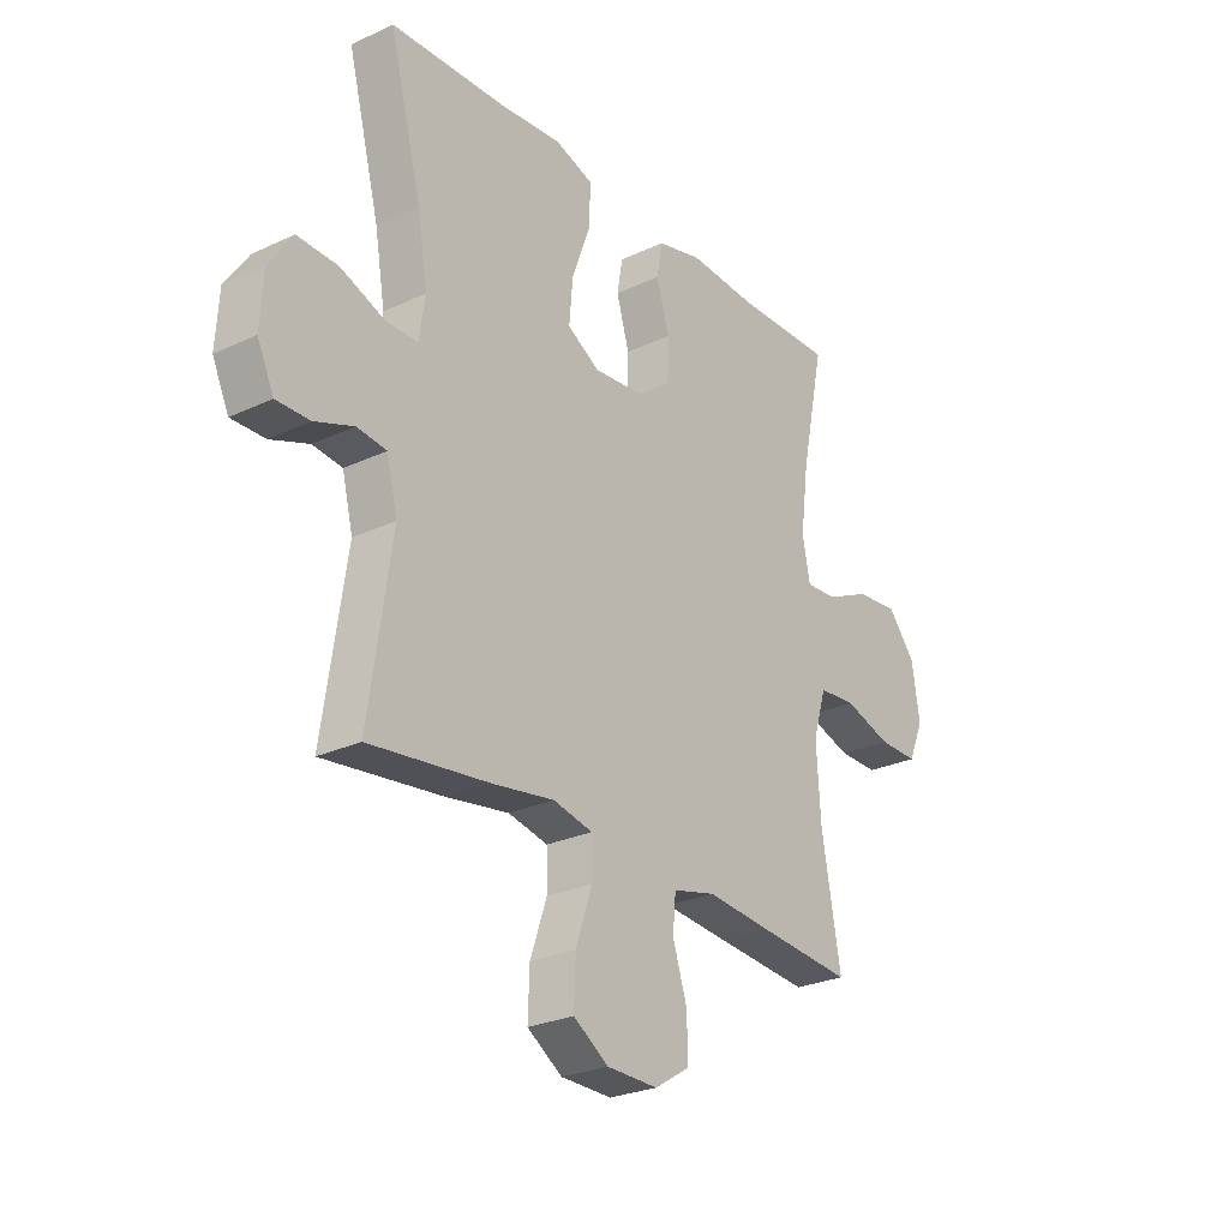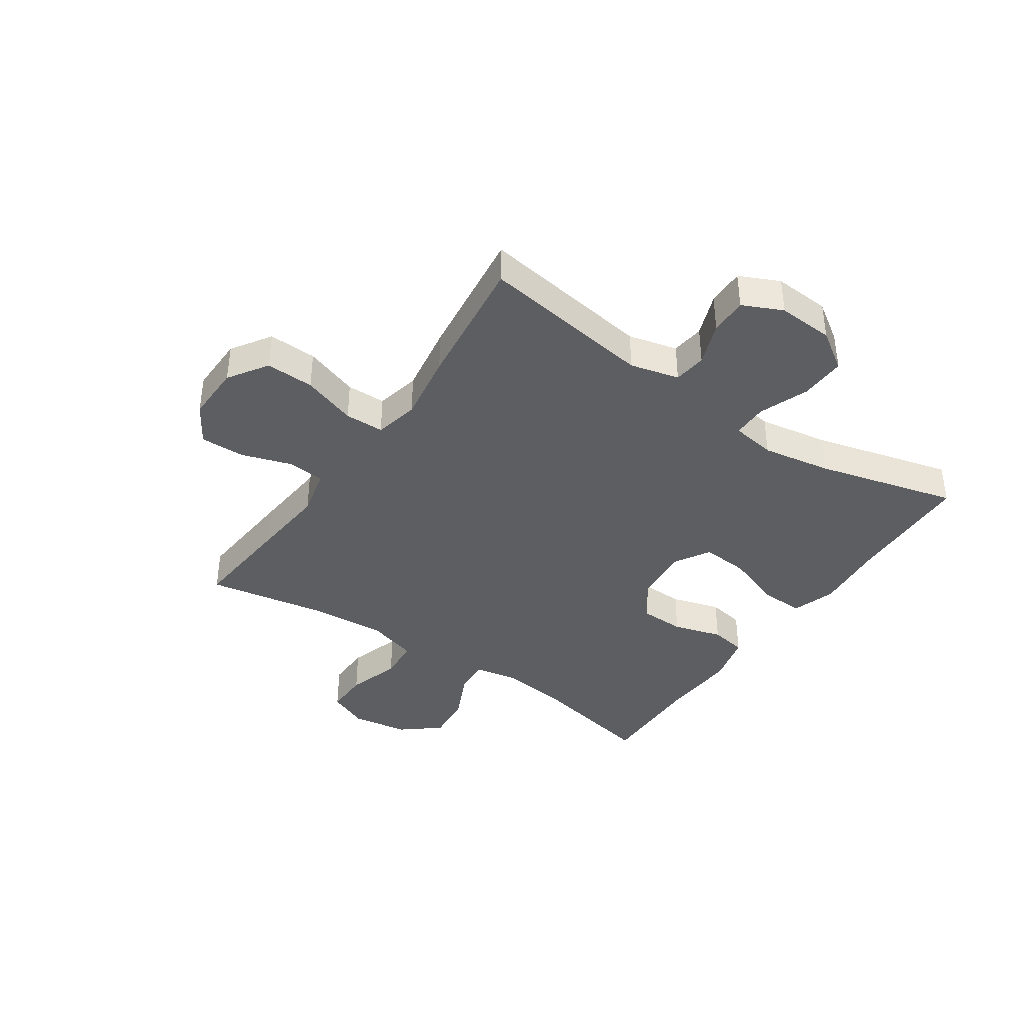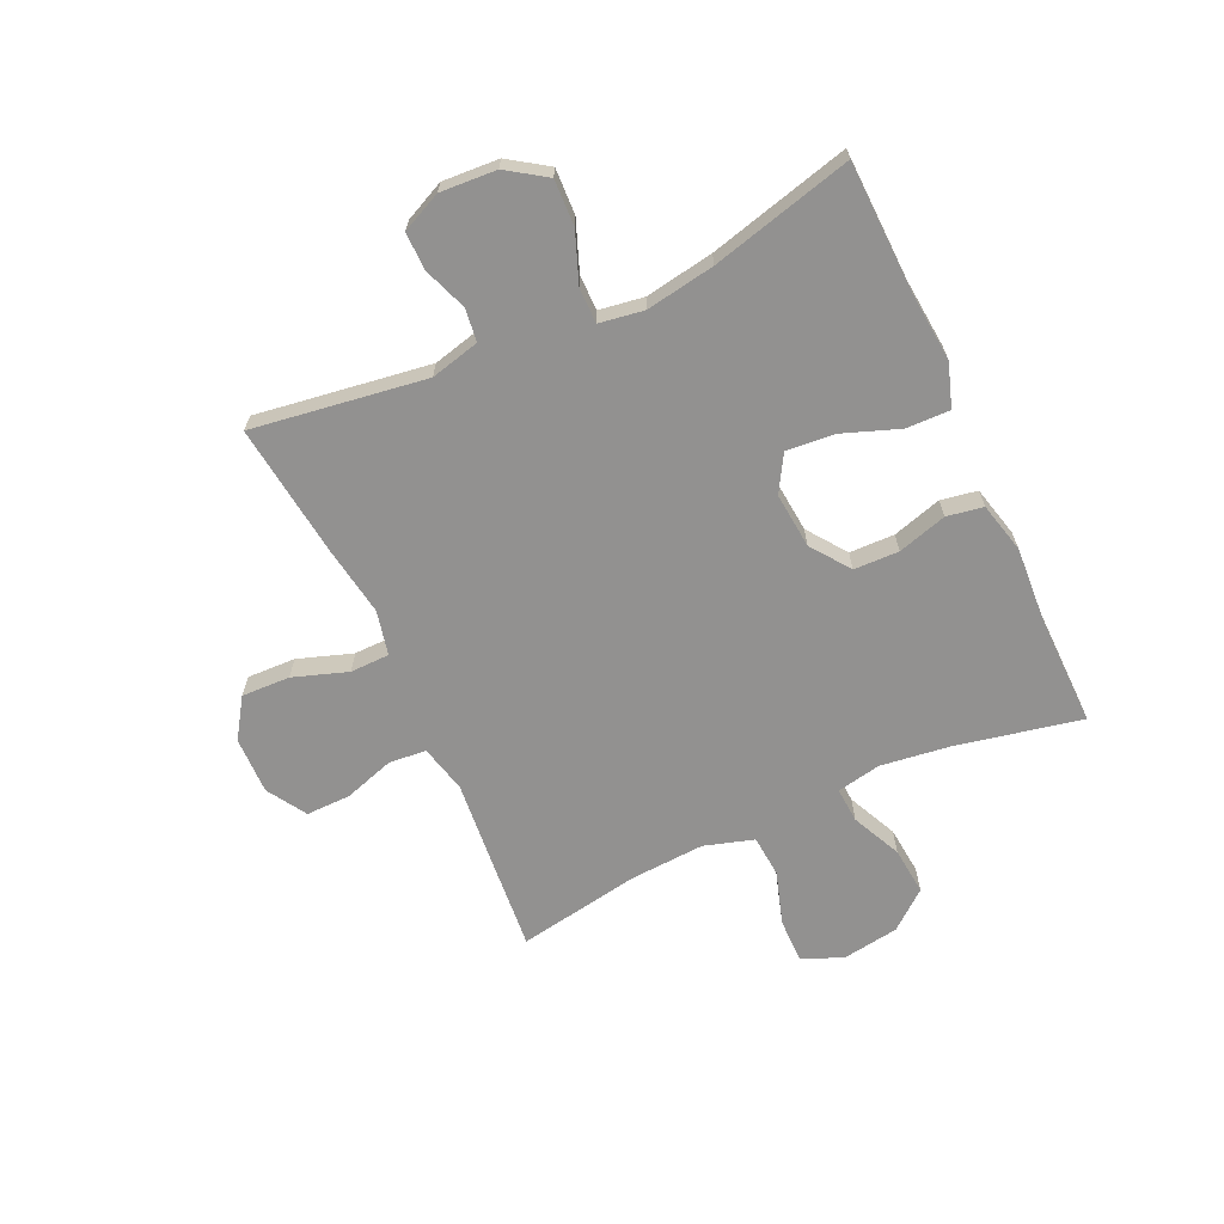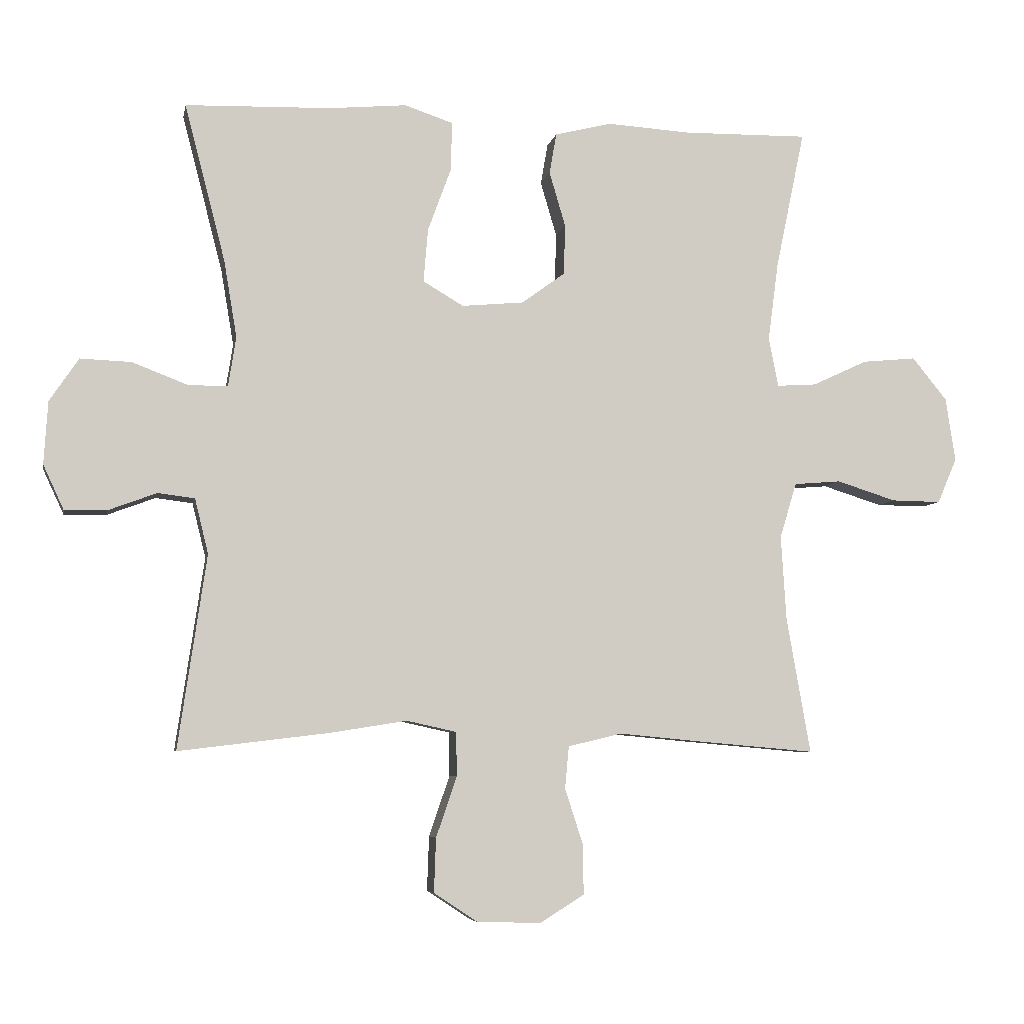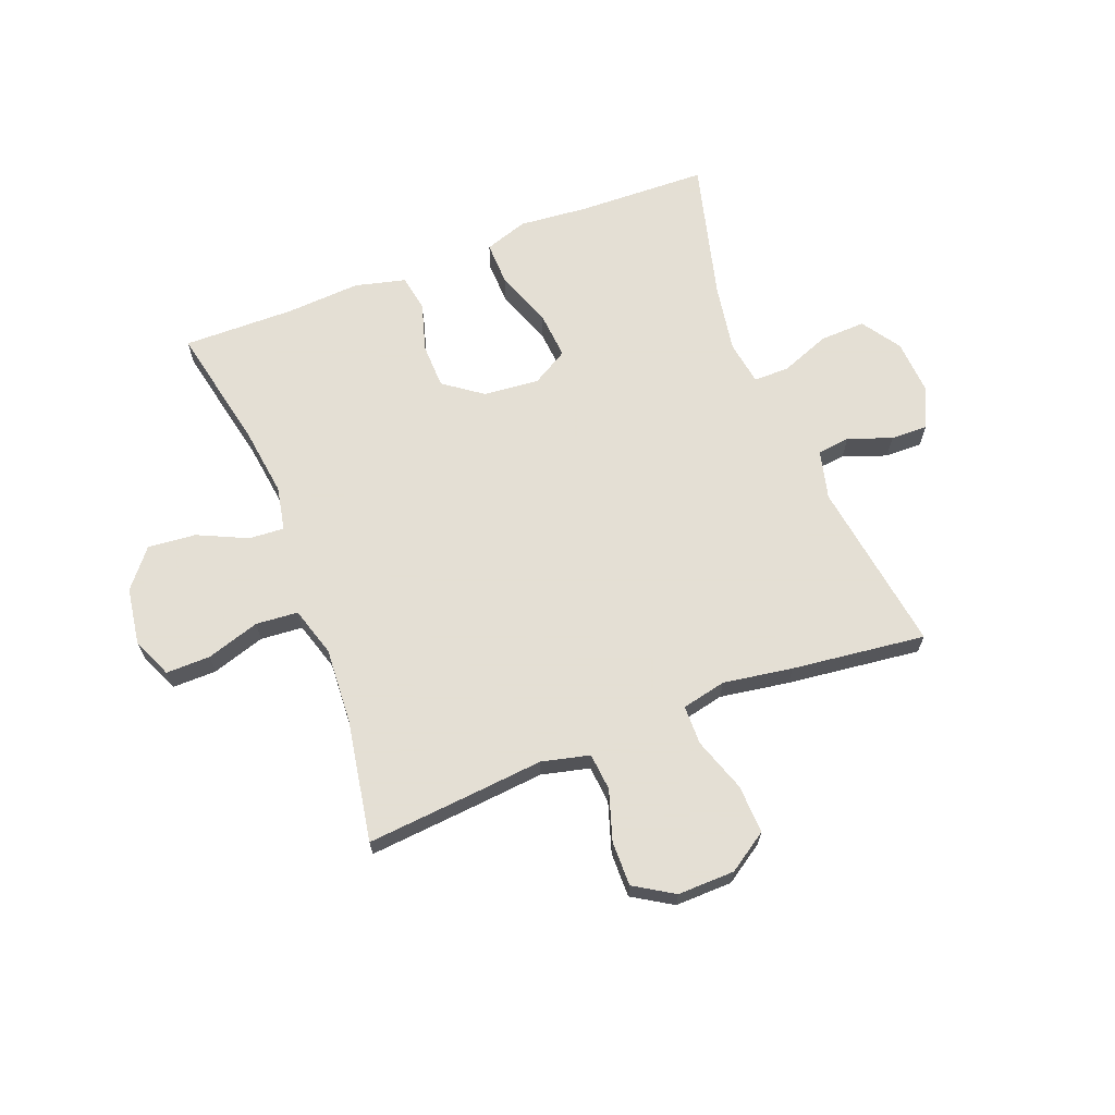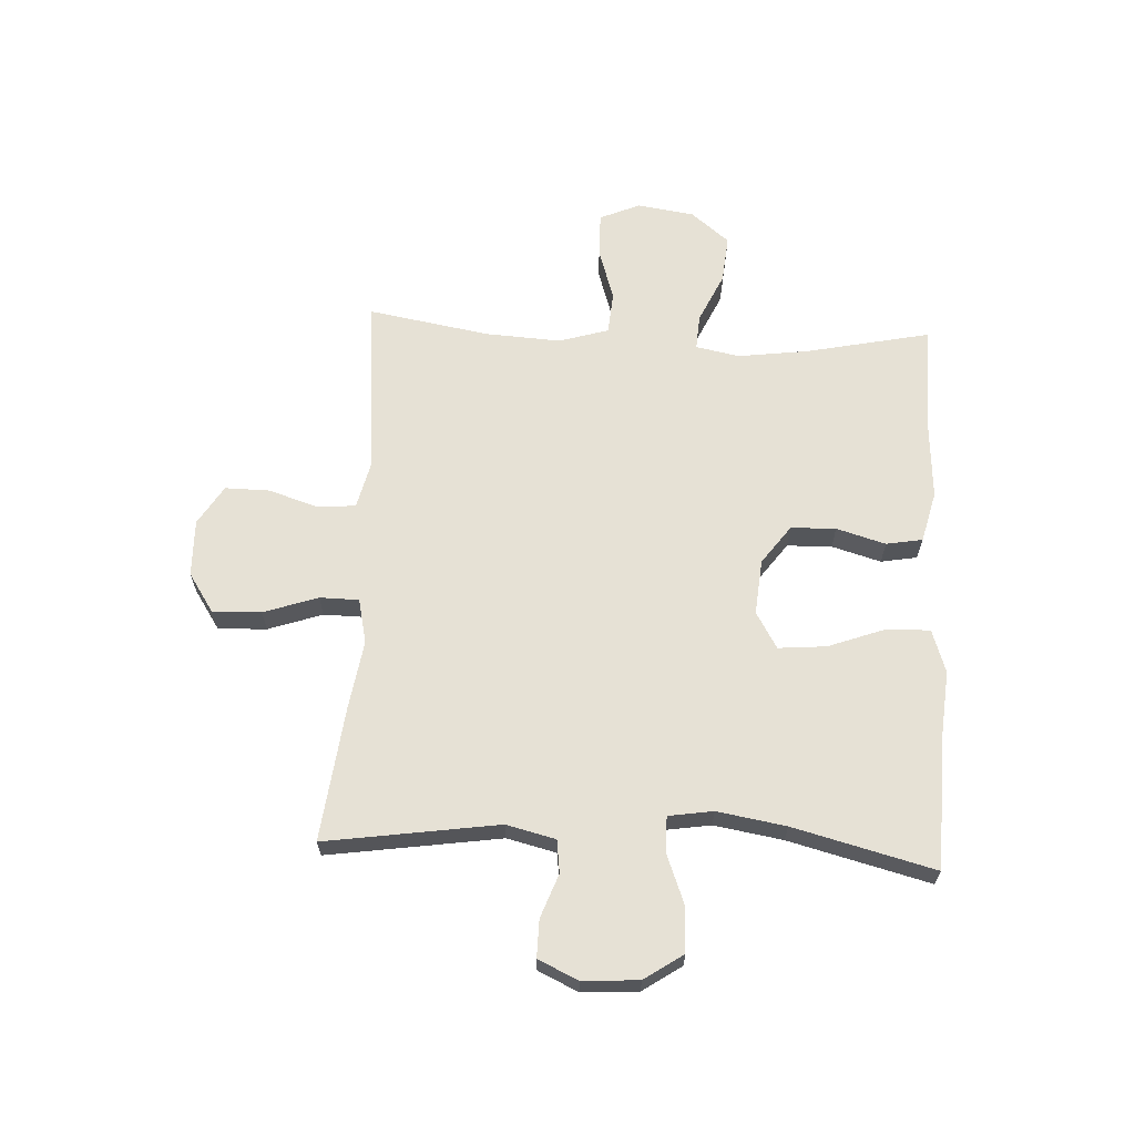
<metadata>
{"format":"obj","ext":"obj","renderer":"f3d","projection":"perspective","resolution":1024,"background":"white","views":[{"elev":-26.3,"azim":-53.5,"up":"+Z"},{"elev":-39.4,"azim":-124.2,"up":"+Y"},{"elev":-66.1,"azim":-65.3,"up":"+Y"},{"elev":-6.0,"azim":-10.8,"up":"+Z"},{"elev":66.3,"azim":158.8,"up":"+Y"},{"elev":64.5,"azim":-87.2,"up":"+Y"}]}
</metadata>
<code>
v 0.5 0.07 0.5
v 0.455 0.07 0.285
v 0.439 0.07 0.163
v 0.454 0.07 0.087
v 0.515 0.07 0.091
v 0.601 0.07 0.131
v 0.684 0.07 0.139
v 0.738 0.07 0.073
v 0.753 0.07 -0.026
v 0.723 0.07 -0.096
v 0.646 0.07 -0.095
v 0.554 0.07 -0.066
v 0.481 0.07 -0.072
v 0.455 0.07 -0.158
v 0.463 0.07 -0.289
v 0.5 0.07 -0.5
v 0.318 0.07 -0.484
v 0.19 0.07 -0.472
v 0.107 0.07 -0.492
v 0.101 0.07 -0.557
v 0.129 0.07 -0.644
v 0.13 0.07 -0.721
v 0.062 0.07 -0.763
v -0.037 0.07 -0.761
v -0.105 0.07 -0.716
v -0.102 0.07 -0.632
v -0.07 0.07 -0.538
v -0.071 0.07 -0.47
v -0.148 0.07 -0.453
v -0.268 0.07 -0.472
v -0.5 0.07 -0.5
v -0.456 0.07 -0.2
v -0.477 0.07 -0.115
v -0.534 0.07 -0.108
v -0.609 0.07 -0.136
v -0.674 0.07 -0.137
v -0.706 0.07 -0.068
v -0.7 0.07 0.029
v -0.655 0.07 0.096
v -0.576 0.07 0.093
v -0.49 0.07 0.06
v -0.429 0.07 0.06
v -0.417 0.07 0.137
v -0.437 0.07 0.256
v -0.5 0.07 0.5
v -0.275 0.07 0.507
v -0.155 0.07 0.518
v -0.08 0.07 0.493
v -0.082 0.07 0.417
v -0.118 0.07 0.319
v -0.125 0.07 0.236
v -0.062 0.07 0.199
v 0.034 0.07 0.208
v 0.101 0.07 0.257
v 0.103 0.07 0.335
v 0.078 0.07 0.42
v 0.089 0.07 0.483
v 0.177 0.07 0.505
v 0.307 0.07 0.497
v 0.5 0 0.5
v 0.455 0 0.285
v 0.439 0 0.163
v 0.454 0 0.087
v 0.515 0 0.091
v 0.601 0 0.131
v 0.684 0 0.139
v 0.738 0 0.073
v 0.753 0 -0.026
v 0.723 0 -0.096
v 0.646 0 -0.095
v 0.554 0 -0.066
v 0.481 0 -0.072
v 0.455 0 -0.158
v 0.463 0 -0.289
v 0.5 0 -0.5
v 0.318 0 -0.484
v 0.19 0 -0.472
v 0.107 0 -0.492
v 0.101 0 -0.557
v 0.129 0 -0.644
v 0.13 0 -0.721
v 0.062 0 -0.763
v -0.037 0 -0.761
v -0.105 0 -0.716
v -0.102 0 -0.632
v -0.07 0 -0.538
v -0.071 0 -0.47
v -0.148 0 -0.453
v -0.268 0 -0.472
v -0.5 0 -0.5
v -0.456 0 -0.2
v -0.477 0 -0.115
v -0.534 0 -0.108
v -0.609 0 -0.136
v -0.674 0 -0.137
v -0.706 0 -0.068
v -0.7 0 0.029
v -0.655 0 0.096
v -0.576 0 0.093
v -0.49 0 0.06
v -0.429 0 0.06
v -0.417 0 0.137
v -0.437 0 0.256
v -0.5 0 0.5
v -0.275 0 0.507
v -0.155 0 0.518
v -0.08 0 0.493
v -0.082 0 0.417
v -0.118 0 0.319
v -0.125 0 0.236
v -0.062 0 0.199
v 0.034 0 0.208
v 0.101 0 0.257
v 0.103 0 0.335
v 0.078 0 0.42
v 0.089 0 0.483
v 0.177 0 0.505
v 0.307 0 0.497
f 57 58 59
f 56 57 59
f 55 56 59
f 59 1 2
f 55 59 2
f 54 55 2
f 53 54 2 3
f 52 53 3 4
f 48 49 50
f 47 48 50
f 46 47 50
f 46 50 51
f 45 46 51
f 44 45 51
f 43 44 51 52
f 39 40 41
f 38 39 41
f 37 38 41
f 36 37 41
f 35 36 41
f 34 35 41
f 33 34 41 42
f 32 33 42
f 29 30 31 32
f 43 52 4
f 42 43 4
f 32 42 4
f 29 32 4
f 28 29 4
f 25 26 27
f 24 25 27
f 23 24 27
f 22 23 27
f 21 22 27
f 20 21 27
f 15 16 17 18
f 14 15 18 19
f 13 14 19
f 10 11 12
f 9 10 12
f 8 9 12
f 7 8 12
f 6 7 12
f 5 6 12
f 5 12 13
f 4 5 13 19
f 19 20 27 28
f 4 19 28
f 118 117 116
f 118 116 115
f 118 115 114
f 61 60 118
f 61 118 114
f 61 114 113
f 62 61 113 112
f 63 62 112 111
f 109 108 107
f 109 107 106
f 109 106 105
f 110 109 105
f 110 105 104
f 110 104 103
f 111 110 103 102
f 100 99 98
f 100 98 97
f 100 97 96
f 100 96 95
f 100 95 94
f 100 94 93
f 101 100 93 92
f 101 92 91
f 91 90 89 88
f 63 111 102
f 63 102 101
f 63 101 91
f 63 91 88
f 63 88 87
f 86 85 84
f 86 84 83
f 86 83 82
f 86 82 81
f 86 81 80
f 86 80 79
f 77 76 75 74
f 78 77 74 73
f 78 73 72
f 71 70 69
f 71 69 68
f 71 68 67
f 71 67 66
f 71 66 65
f 71 65 64
f 72 71 64
f 78 72 64 63
f 87 86 79 78
f 87 78 63
f 1 60 61 2
f 2 61 62 3
f 3 62 63 4
f 4 63 64 5
f 5 64 65 6
f 6 65 66 7
f 7 66 67 8
f 8 67 68 9
f 9 68 69 10
f 10 69 70 11
f 11 70 71 12
f 12 71 72 13
f 13 72 73 14
f 14 73 74 15
f 15 74 75 16
f 16 75 76 17
f 17 76 77 18
f 18 77 78 19
f 19 78 79 20
f 20 79 80 21
f 21 80 81 22
f 22 81 82 23
f 23 82 83 24
f 24 83 84 25
f 25 84 85 26
f 26 85 86 27
f 27 86 87 28
f 28 87 88 29
f 29 88 89 30
f 30 89 90 31
f 31 90 91 32
f 32 91 92 33
f 33 92 93 34
f 34 93 94 35
f 35 94 95 36
f 36 95 96 37
f 37 96 97 38
f 38 97 98 39
f 39 98 99 40
f 40 99 100 41
f 41 100 101 42
f 42 101 102 43
f 43 102 103 44
f 44 103 104 45
f 45 104 105 46
f 46 105 106 47
f 47 106 107 48
f 48 107 108 49
f 49 108 109 50
f 50 109 110 51
f 51 110 111 52
f 52 111 112 53
f 53 112 113 54
f 54 113 114 55
f 55 114 115 56
f 56 115 116 57
f 57 116 117 58
f 58 117 118 59
f 59 118 60 1

</code>
